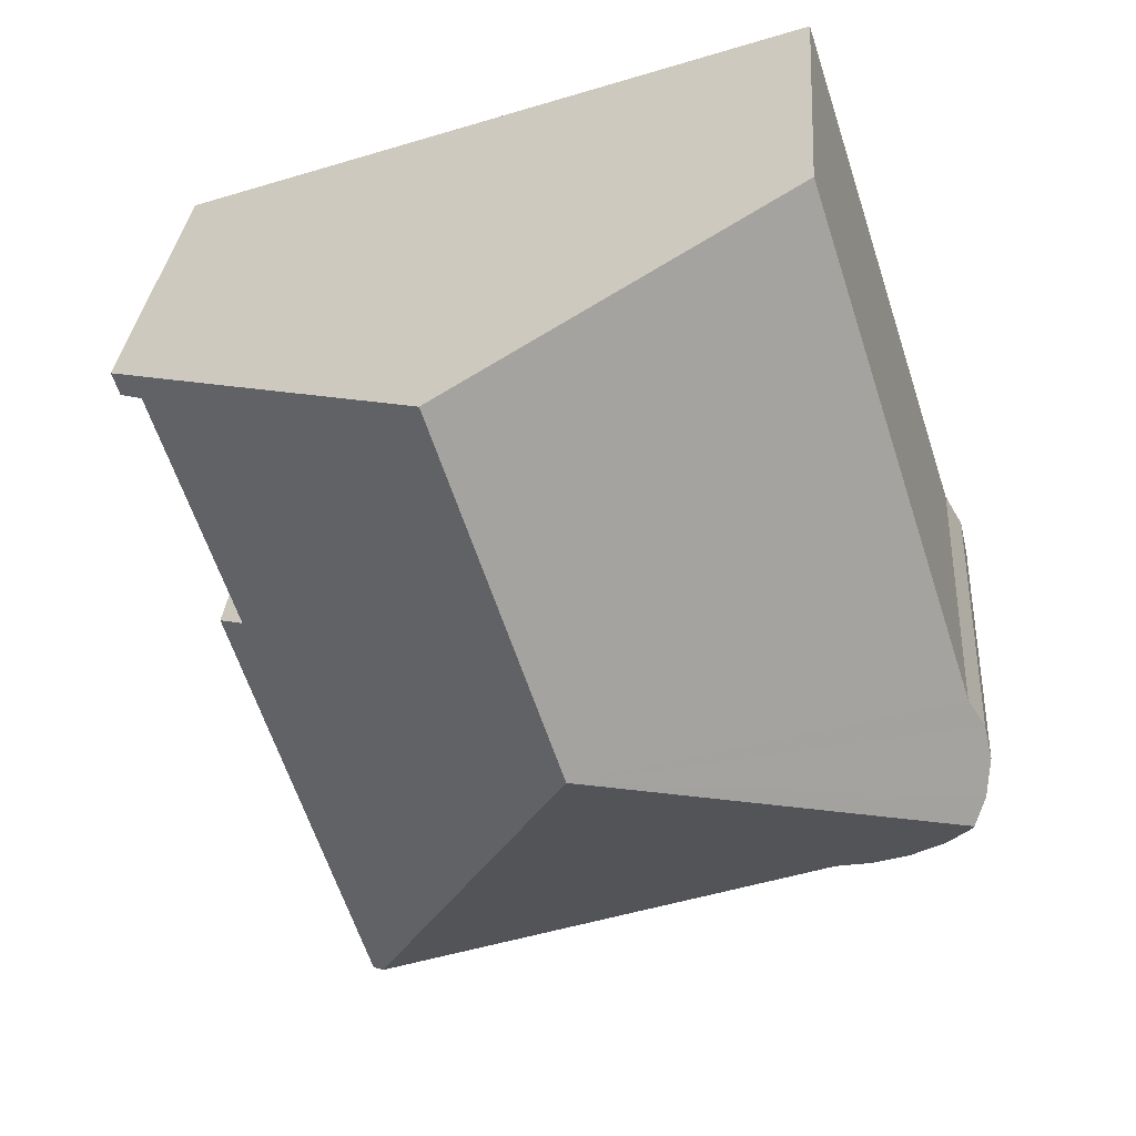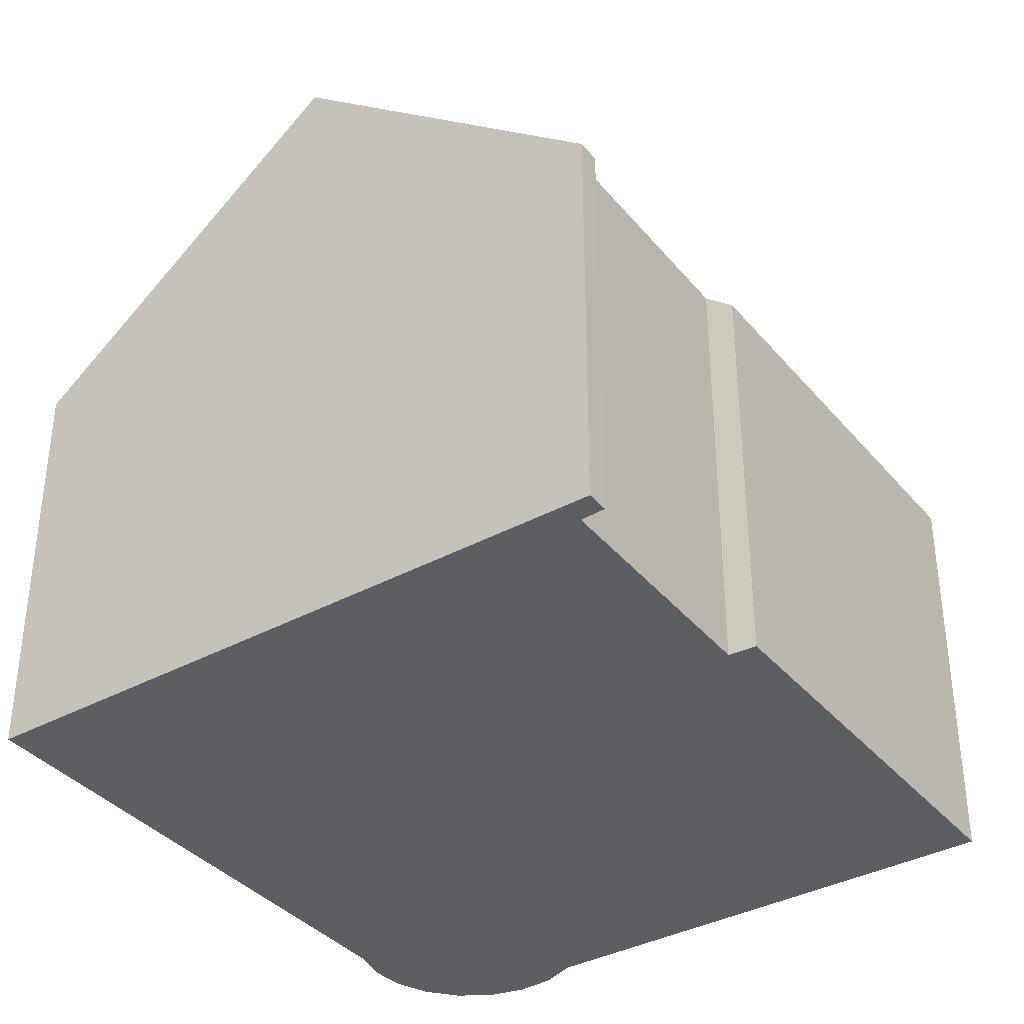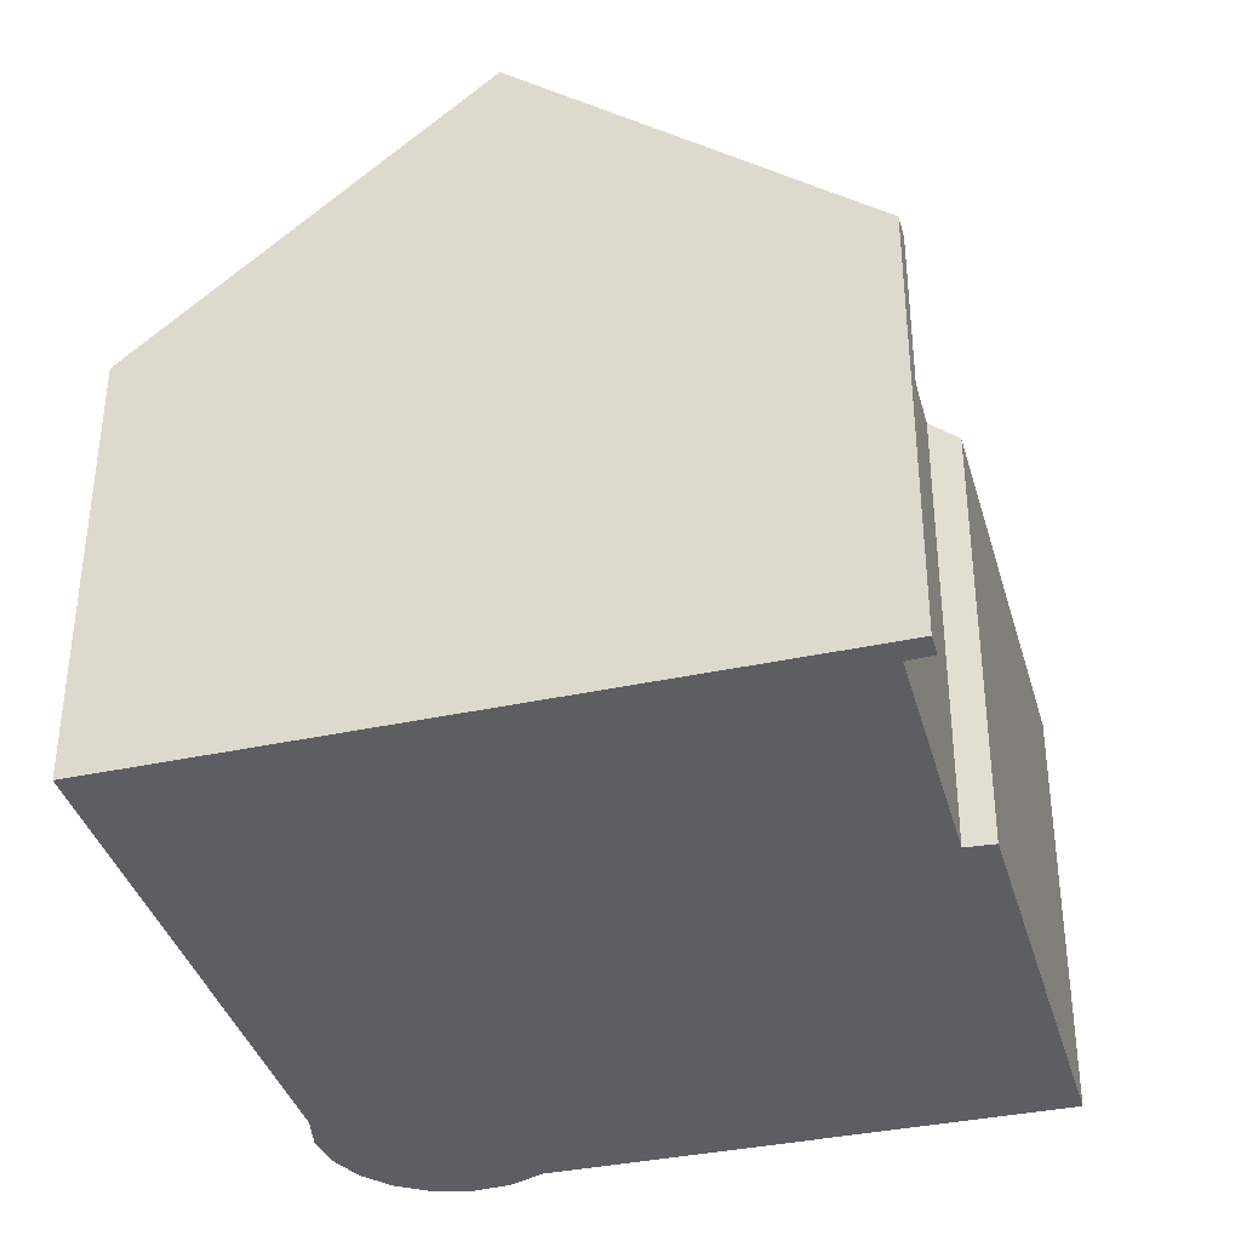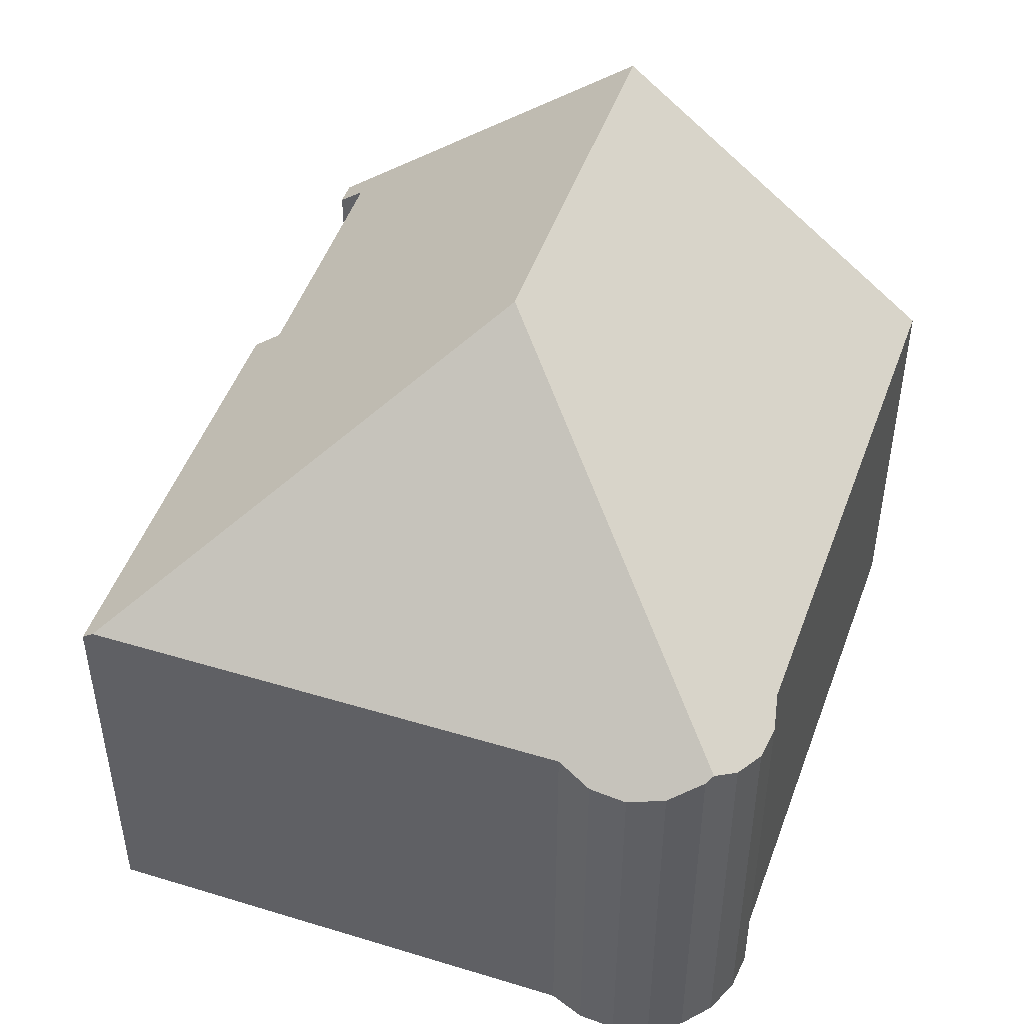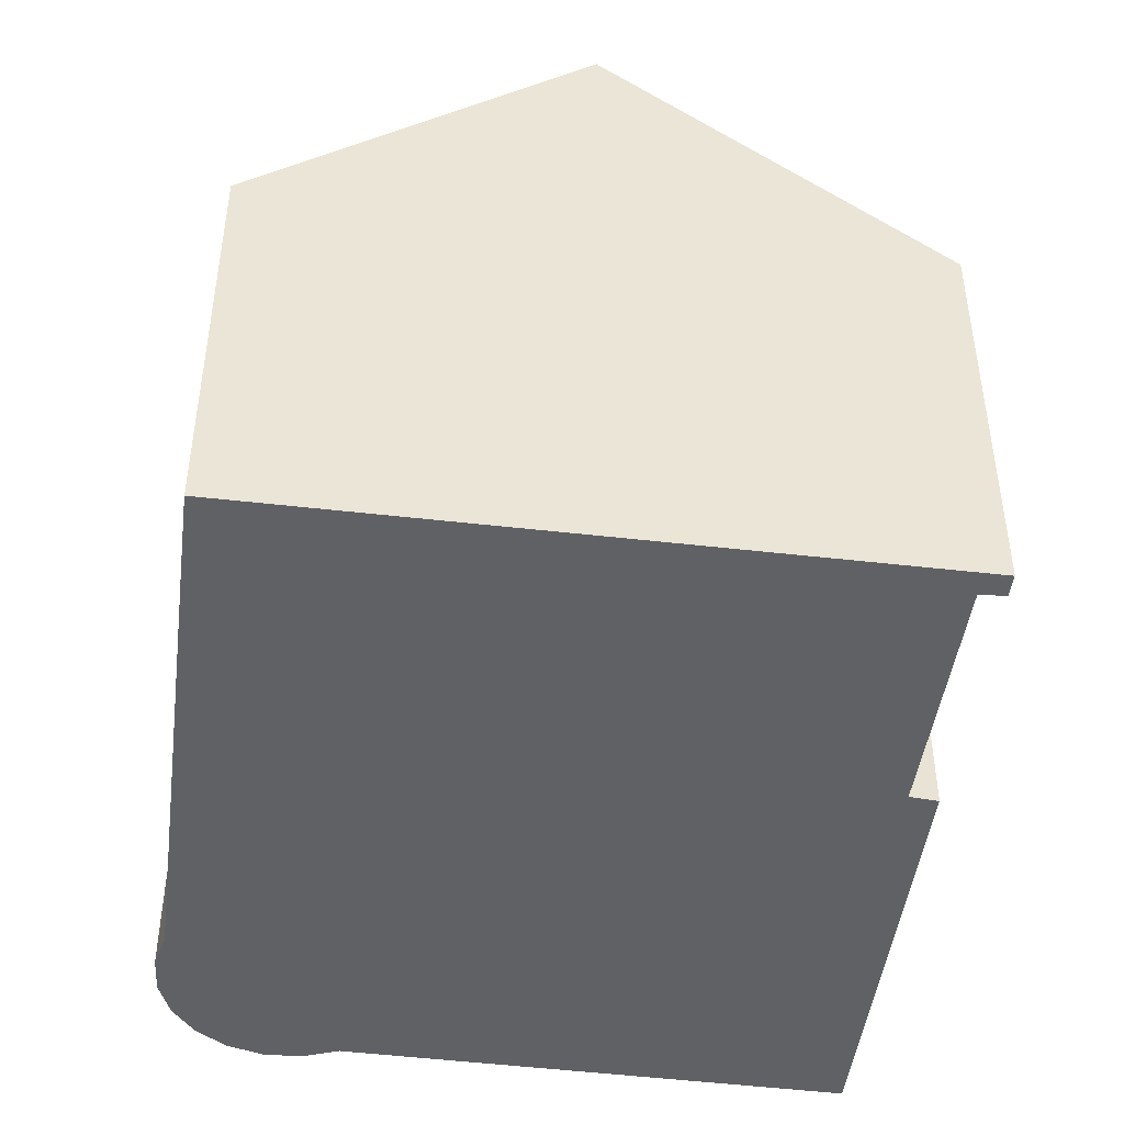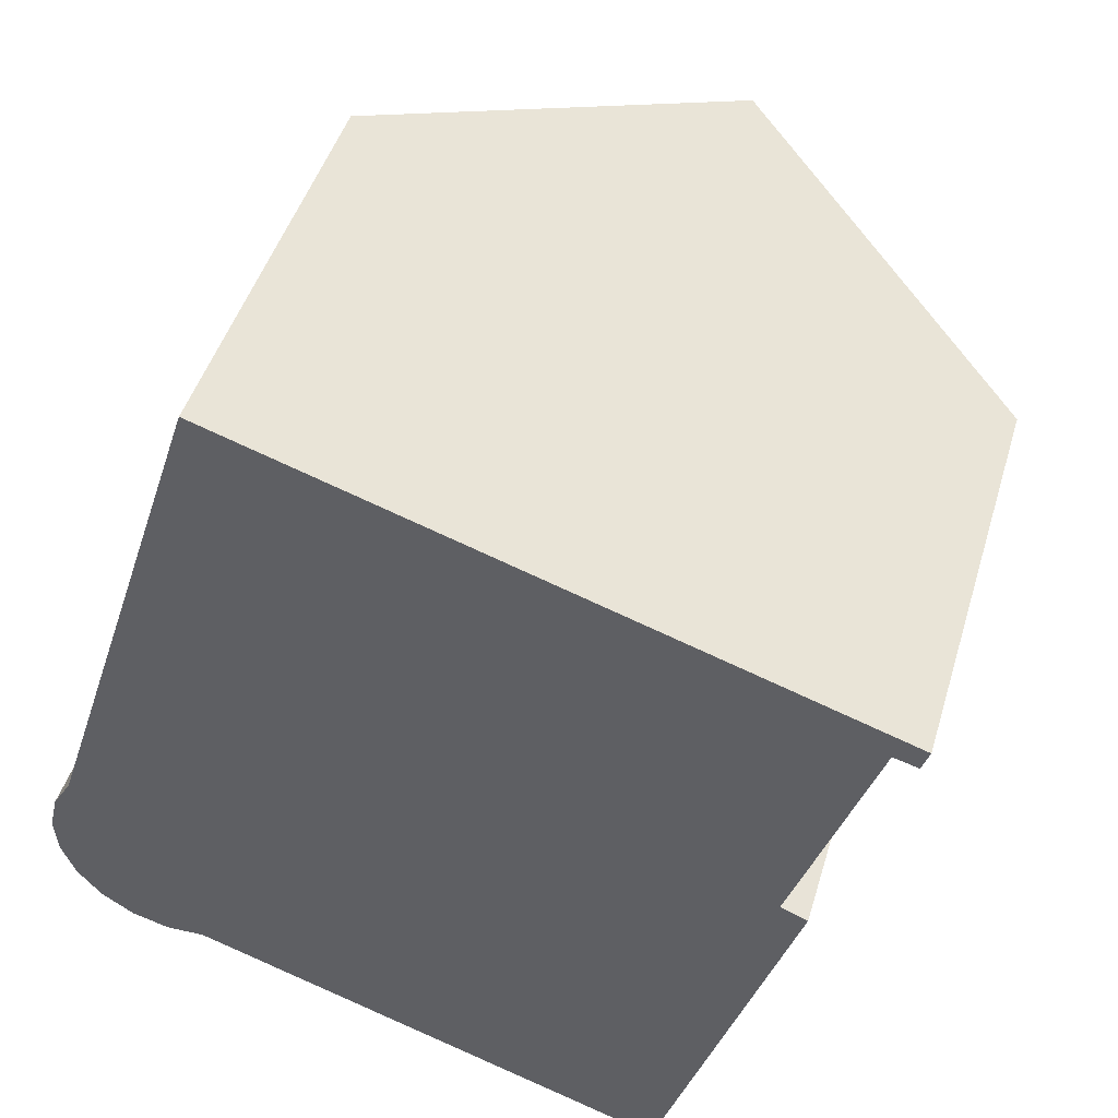
<metadata>
{"format":"obj","ext":"obj","renderer":"f3d","projection":"perspective","resolution":1024,"background":"white","views":[{"elev":29.1,"azim":-176.1,"up":"+Z"},{"elev":-37.3,"azim":53.1,"up":"+Y"},{"elev":-37.8,"azim":33.6,"up":"+Y"},{"elev":48.6,"azim":-142.4,"up":"+Y"},{"elev":-46.9,"azim":10.7,"up":"+Y"},{"elev":45.9,"azim":16.3,"up":"+Z"}]}
</metadata>
<code>
v  8.199 10.89 7.797
v  12.78 6.958 5.889
v  6.294 10.89 2.068
v  13.28 6.638 6.129
v  13.17 6.639 5.781
v  11.5 6.984 2.153
v  11.92 6.625 1.981
v  9.779 6.599 -4.563
v  9.602 6.748 -4.503
v  2.305 6.805 -2.033
v  0.211 7.071 -0.994
v  1.713 6.638 -2.06
v  1.142 6.613 -1.906
v  0.643 6.731 -1.586
v  0.266 6.982 -1.13
v  0.046 6.845 -0.586
v  0 6.663 4.08e-16
v  0.133 6.62 0.571
v  0.431 6.718 1.077
v  3.142 6.661 9.457
v  0.046 3.588e-17 -0.586
v  0 0 0
v  0.133 -3.496e-17 0.571
v  0.431 -6.595e-17 1.077
v  3.142 -5.791e-16 9.457
v  0.266 6.919e-17 -1.13
v  0.211 6.086e-17 -0.994
v  8.199 -4.774e-16 7.797
v  13.28 -3.753e-16 6.129
v  11.5 -1.318e-16 2.153
v  11.92 -1.213e-16 1.981
v  13.17 -3.54e-16 5.781
v  12.78 -3.606e-16 5.889
v  9.779 2.794e-16 -4.563
v  2.305 1.245e-16 -2.033
v  9.602 2.757e-16 -4.503
v  1.713 1.261e-16 -2.06
v  1.142 1.167e-16 -1.906
v  0.643 9.711e-17 -1.586
g defaultobject
f 1 2 3
f 2 1 4
f 2 4 5
f 3 2 6
f 3 6 7
f 3 7 8
f 3 8 9
f 10 3 9
f 3 10 11
f 11 10 12
f 11 12 13
f 11 13 14
f 11 14 15
f 16 3 11
f 3 16 17
f 3 17 18
f 3 18 19
f 3 19 20
f 3 20 1
f 21 17 16
f 17 21 22
f 22 18 17
f 18 22 23
f 24 20 19
f 20 24 25
f 15 16 11
f 16 15 26
f 16 26 21
f 21 26 27
f 18 24 19
f 24 18 23
f 25 1 20
f 1 25 4
f 4 25 28
f 4 28 29
f 30 7 6
f 7 30 31
f 4 32 5
f 32 4 29
f 2 30 6
f 30 2 33
f 31 8 7
f 8 31 34
f 5 33 2
f 33 5 32
f 8 10 9
f 10 8 34
f 10 34 35
f 35 34 36
f 35 12 10
f 12 35 37
f 37 13 12
f 13 37 38
f 13 39 14
f 39 13 38
f 14 26 15
f 26 14 39
f 39 27 26
f 27 39 21
f 21 39 38
f 21 38 22
f 22 38 37
f 22 37 23
f 23 37 35
f 23 35 24
f 24 35 36
f 24 36 25
f 25 36 34
f 25 34 30
f 30 34 31
f 30 28 25
f 28 30 33
f 28 33 29
f 29 33 32

</code>
